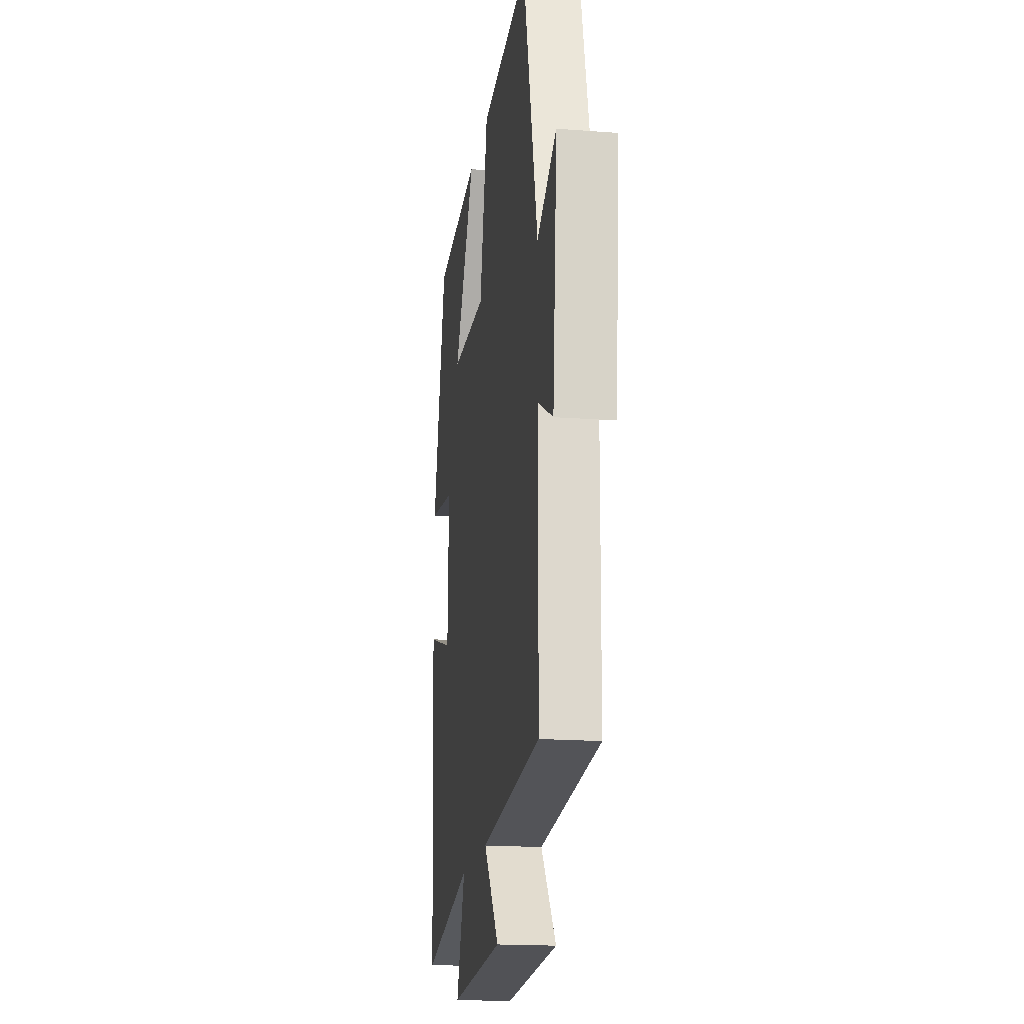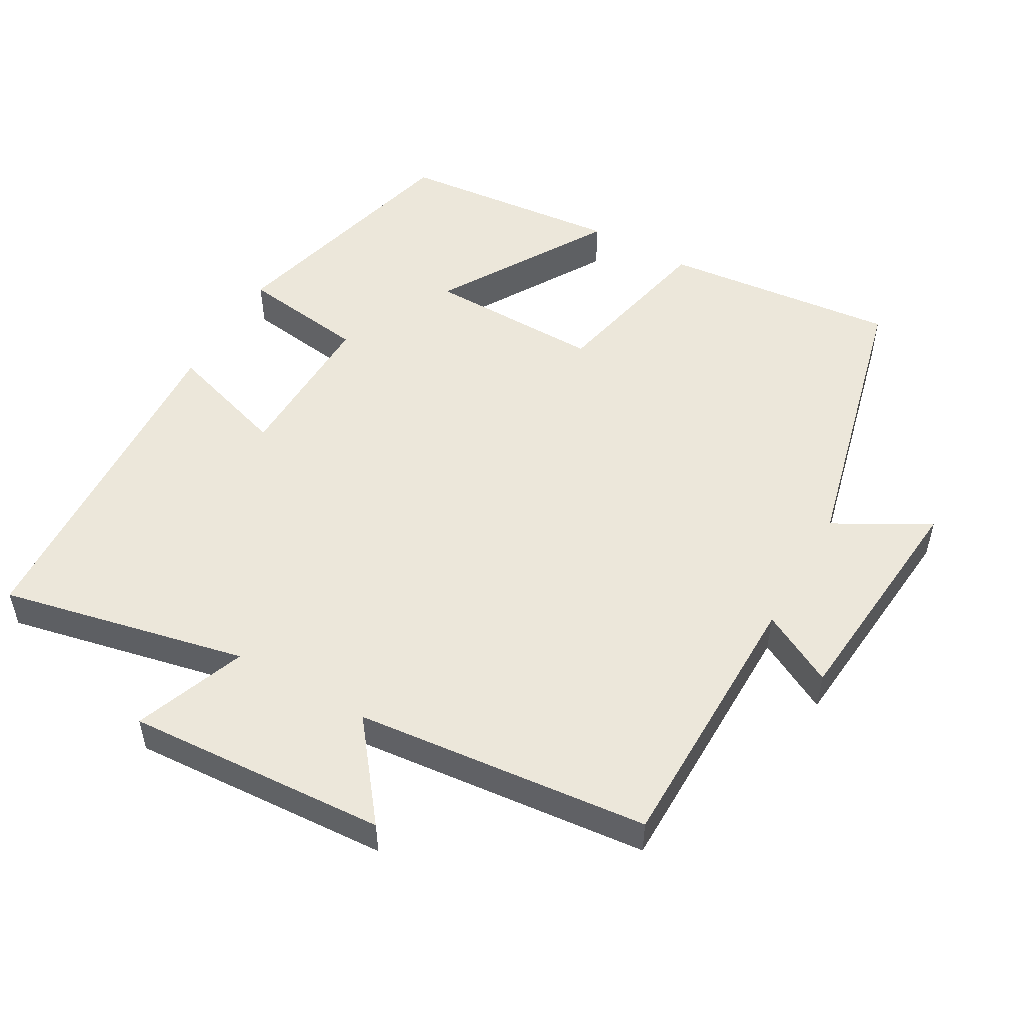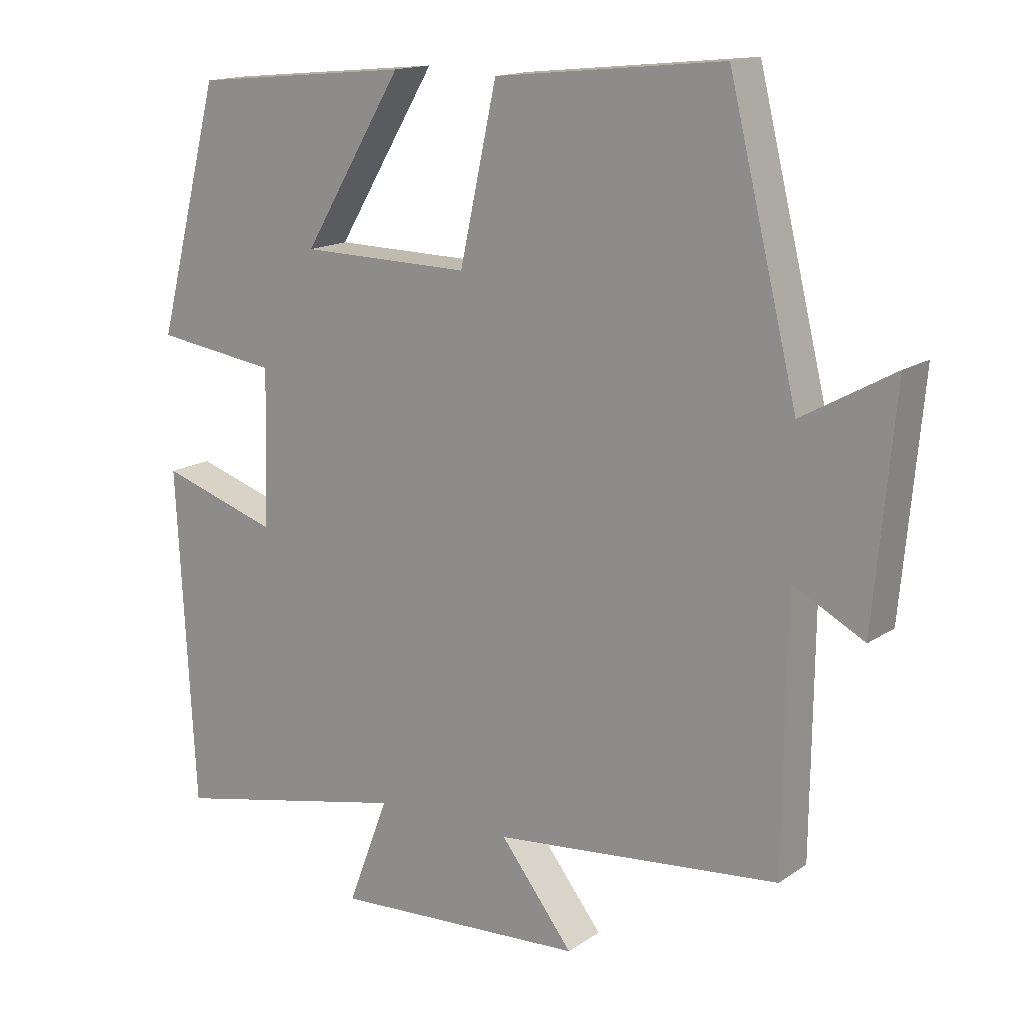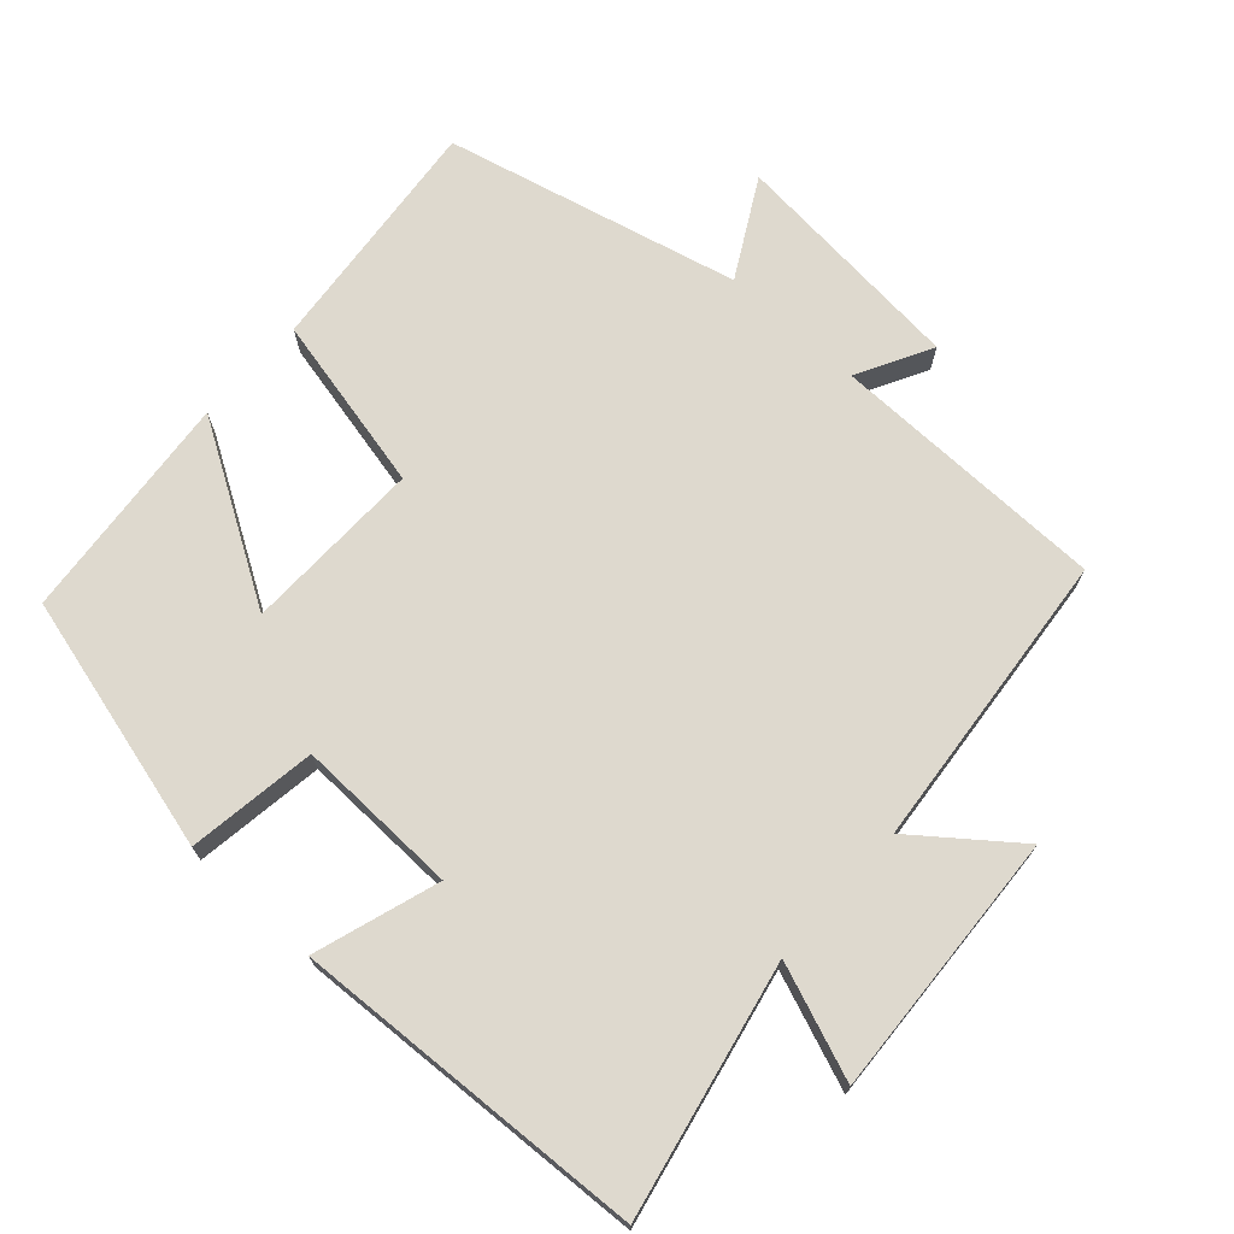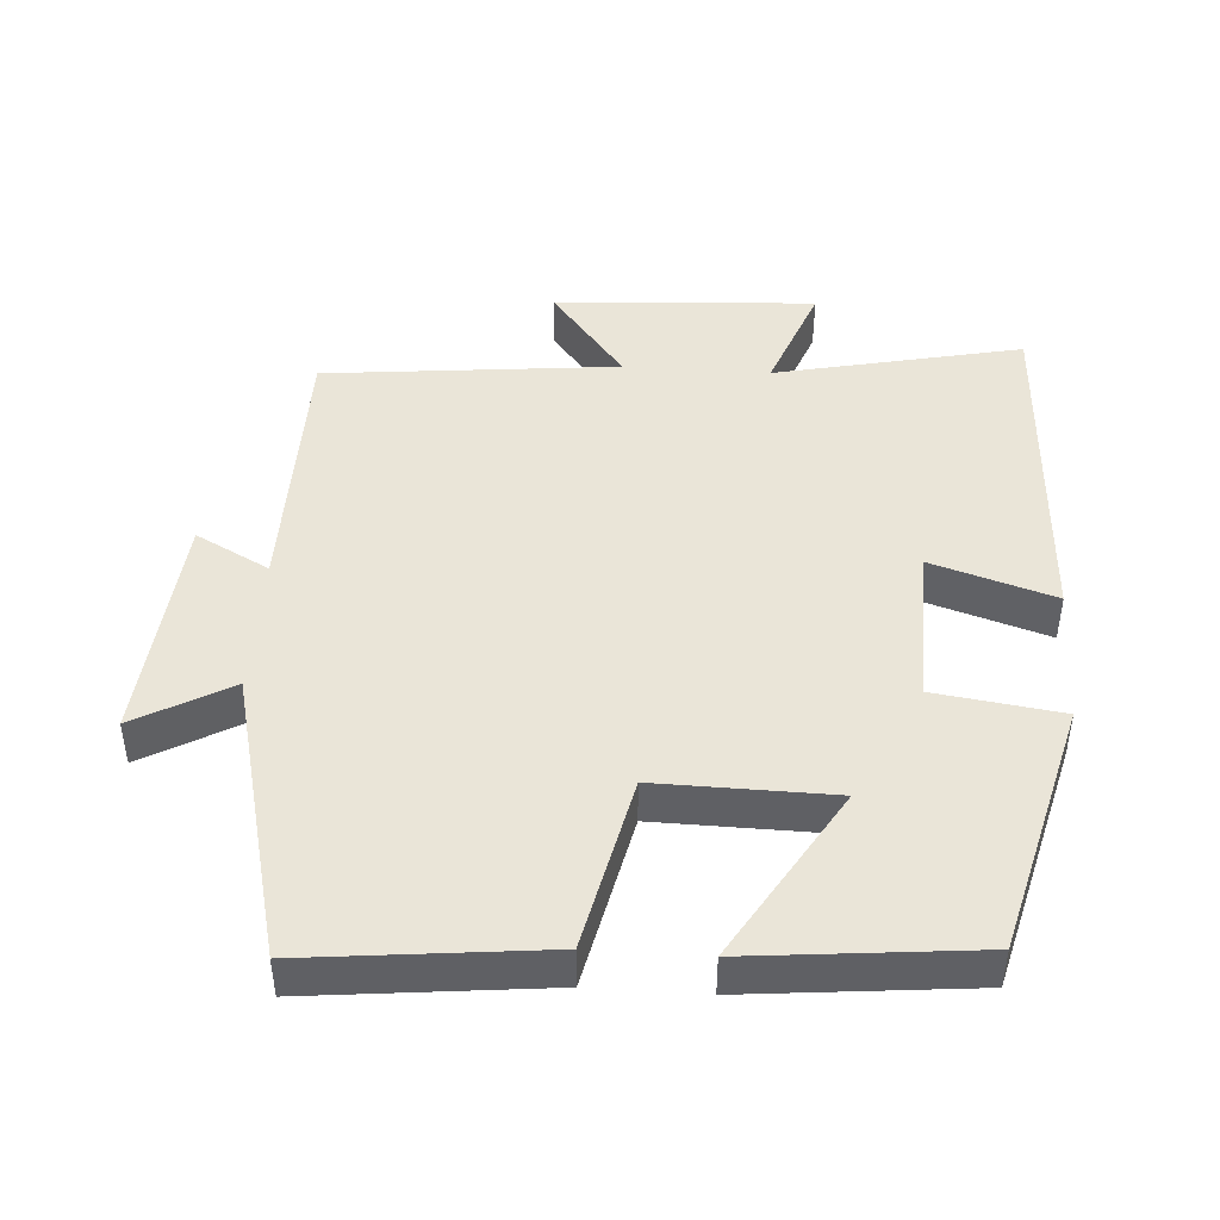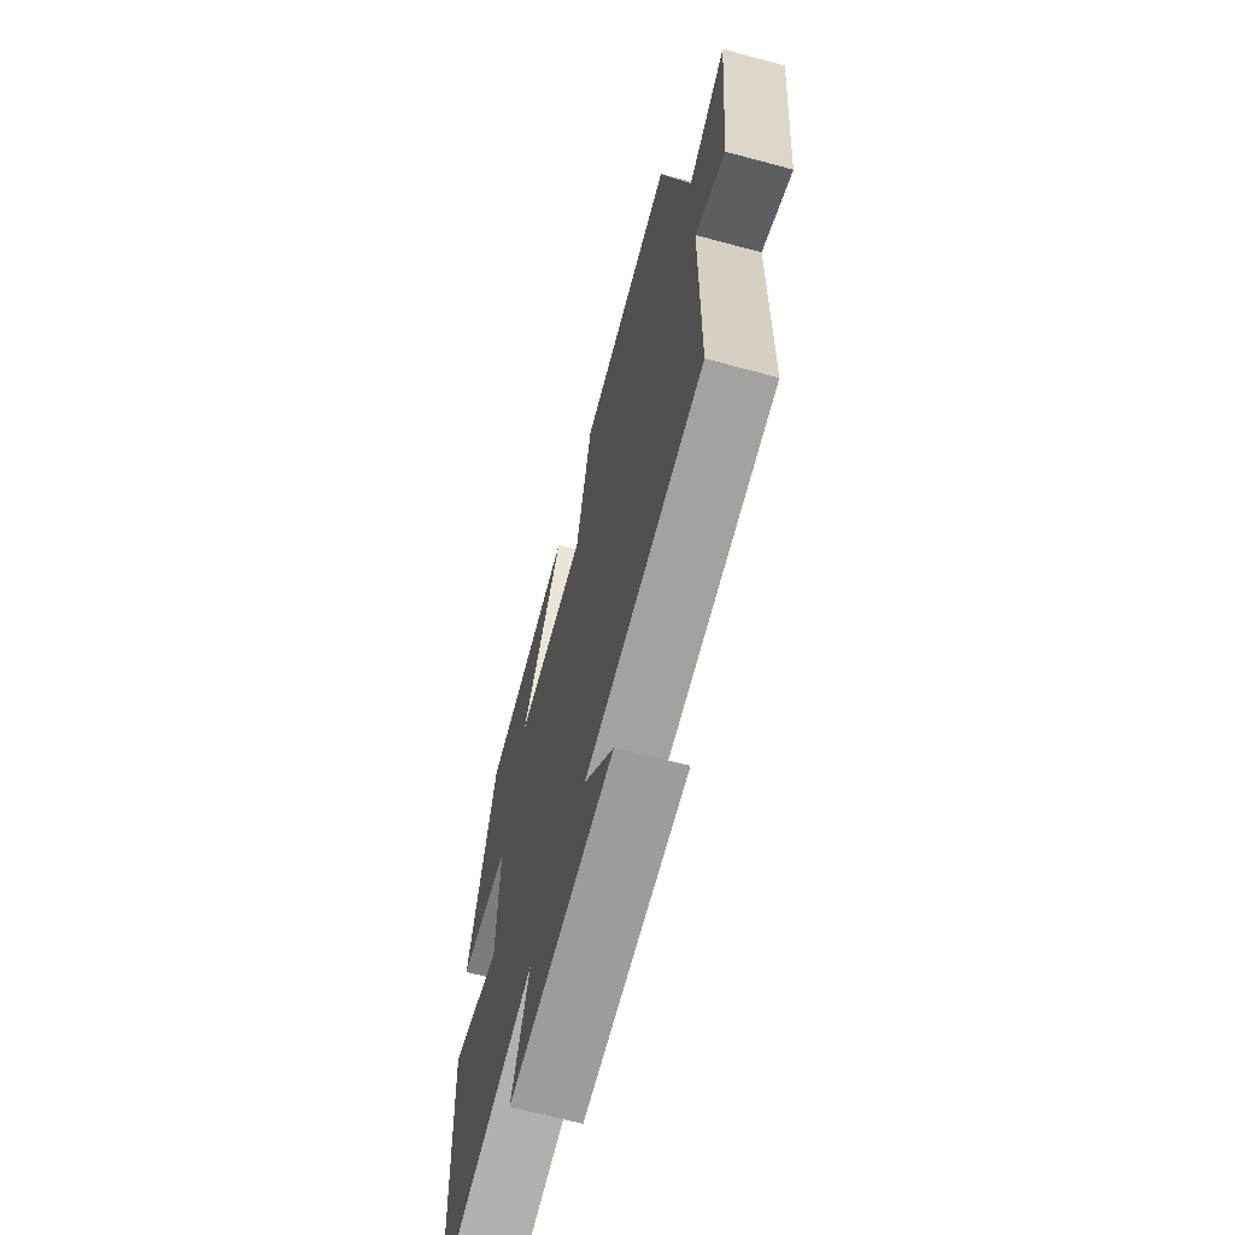
<metadata>
{"format":"obj","ext":"obj","renderer":"f3d","projection":"perspective","resolution":1024,"background":"white","views":[{"elev":-17.9,"azim":-98.5,"up":"+Z"},{"elev":51.8,"azim":-150.4,"up":"+Y"},{"elev":15.3,"azim":-144.2,"up":"+Z"},{"elev":71.4,"azim":132.3,"up":"+Y"},{"elev":45.1,"azim":3.8,"up":"+Y"},{"elev":-66.7,"azim":-105.1,"up":"+Z"}]}
</metadata>
<code>
v -0.4 0.07 0.535
v -0.067 0.07 0.5
v -0.013 0.07 0.254
v 0.235 0.07 0.258
v 0.089 0.07 0.5
v 0.407 0.07 0.469
v 0.5 0.07 0.112
v 0.321 0.07 0.087
v 0.327 0.07 -0.139
v 0.5 0.07 -0.084
v 0.474 0.07 -0.575
v 0.125 0.07 -0.5
v 0.185 0.07 -0.658
v -0.185 0.07 -0.636
v -0.079 0.07 -0.5
v -0.496 0.07 -0.458
v -0.5 0.07 -0.072
v -0.604 0.07 -0.127
v -0.634 0.07 0.203
v -0.5 0.07 0.128
v -0.4 0 0.535
v -0.067 0 0.5
v -0.013 0 0.254
v 0.235 0 0.258
v 0.089 0 0.5
v 0.407 0 0.469
v 0.5 0 0.112
v 0.321 0 0.087
v 0.327 0 -0.139
v 0.5 0 -0.084
v 0.474 0 -0.575
v 0.125 0 -0.5
v 0.185 0 -0.658
v -0.185 0 -0.636
v -0.079 0 -0.5
v -0.496 0 -0.458
v -0.5 0 -0.072
v -0.604 0 -0.127
v -0.634 0 0.203
v -0.5 0 0.128
f 17 18 19 20
f 15 16 17 20
f 15 20 1 2
f 12 13 14 15
f 12 15 2 3
f 9 10 11 12
f 8 9 12 3
f 7 8 3 4
f 4 5 6 7
f 40 39 38 37
f 40 37 36 35
f 22 21 40 35
f 35 34 33 32
f 23 22 35 32
f 32 31 30 29
f 23 32 29 28
f 24 23 28 27
f 27 26 25 24
f 1 21 22 2
f 2 22 23 3
f 3 23 24 4
f 4 24 25 5
f 5 25 26 6
f 6 26 27 7
f 7 27 28 8
f 8 28 29 9
f 9 29 30 10
f 10 30 31 11
f 11 31 32 12
f 12 32 33 13
f 13 33 34 14
f 14 34 35 15
f 15 35 36 16
f 16 36 37 17
f 17 37 38 18
f 18 38 39 19
f 19 39 40 20
f 20 40 21 1

</code>
